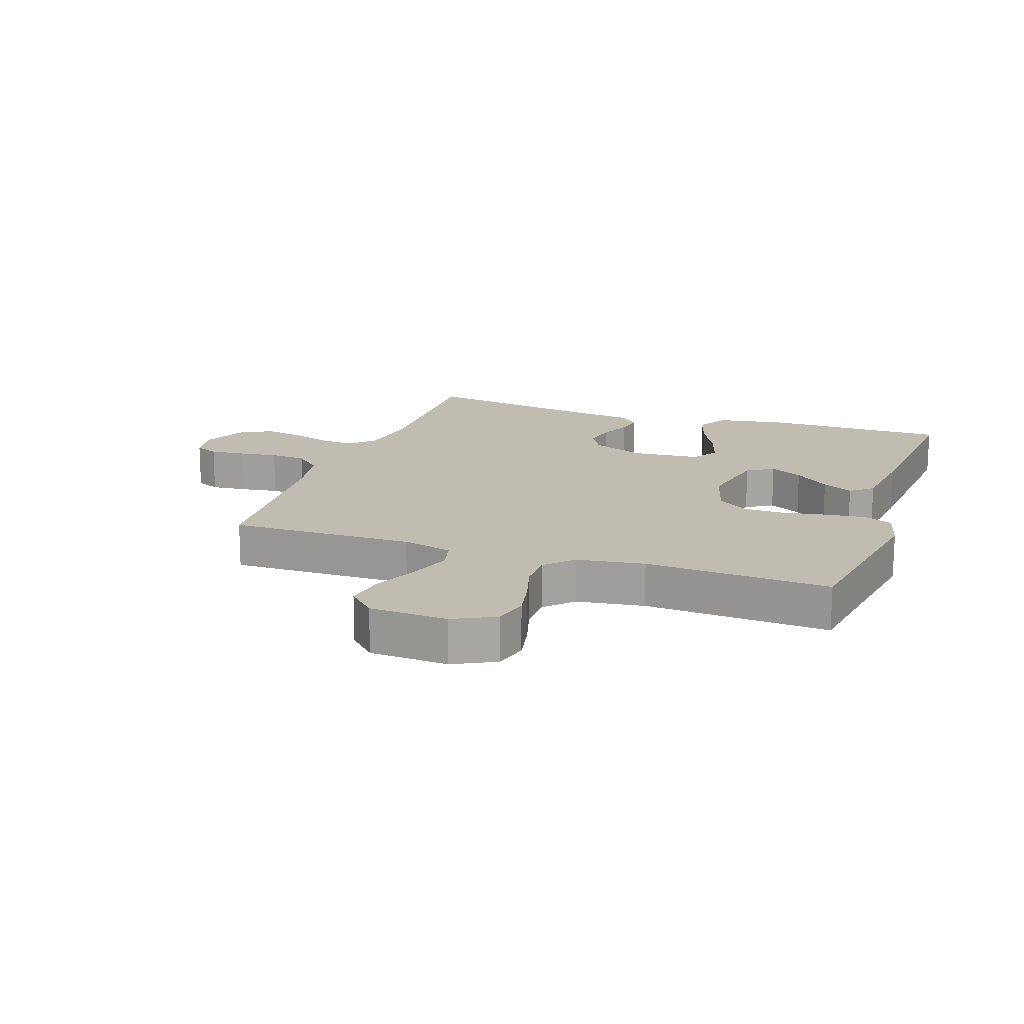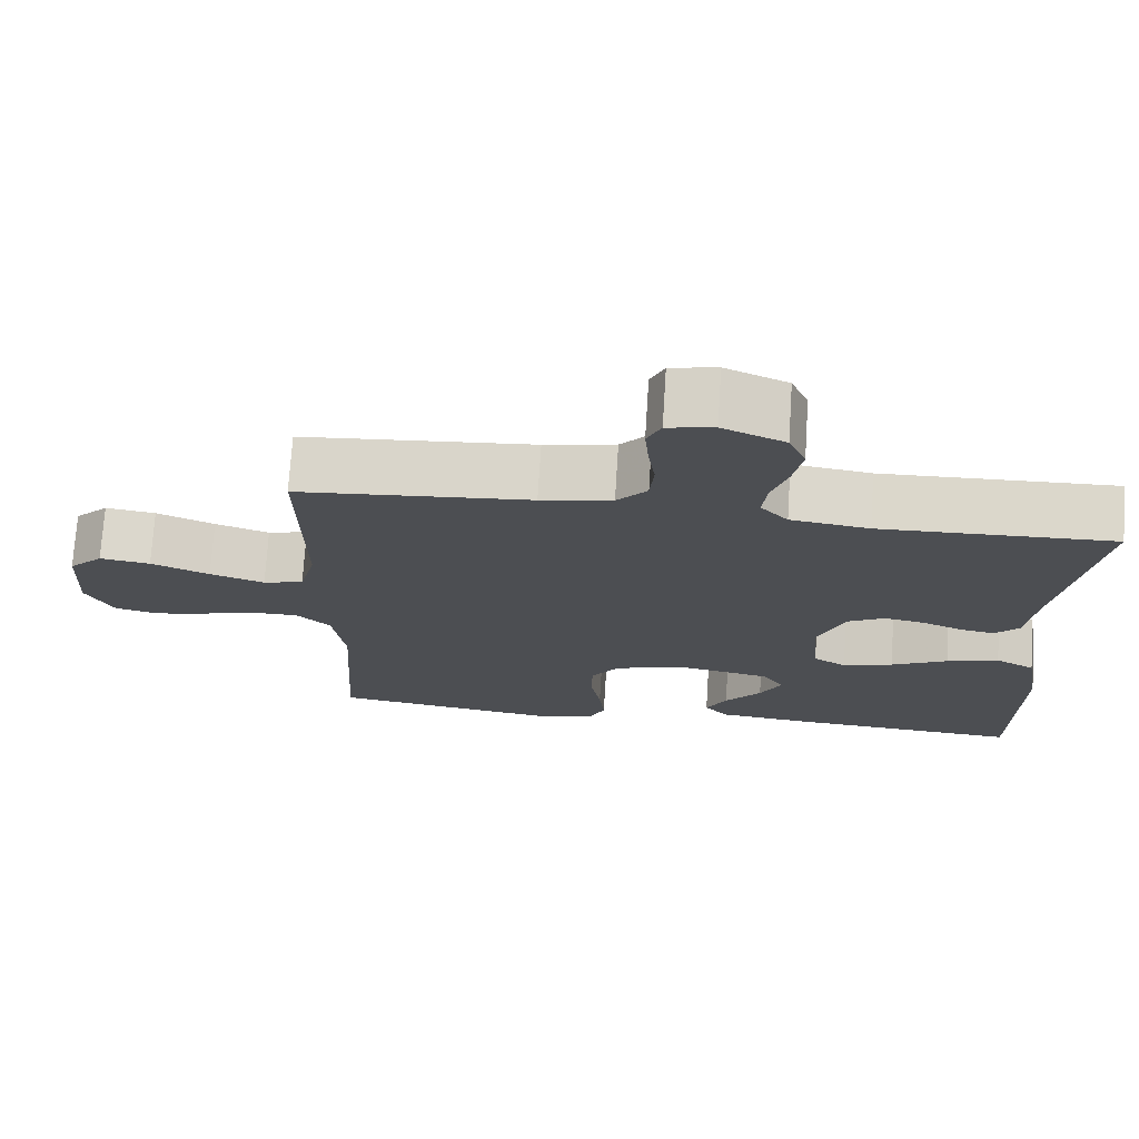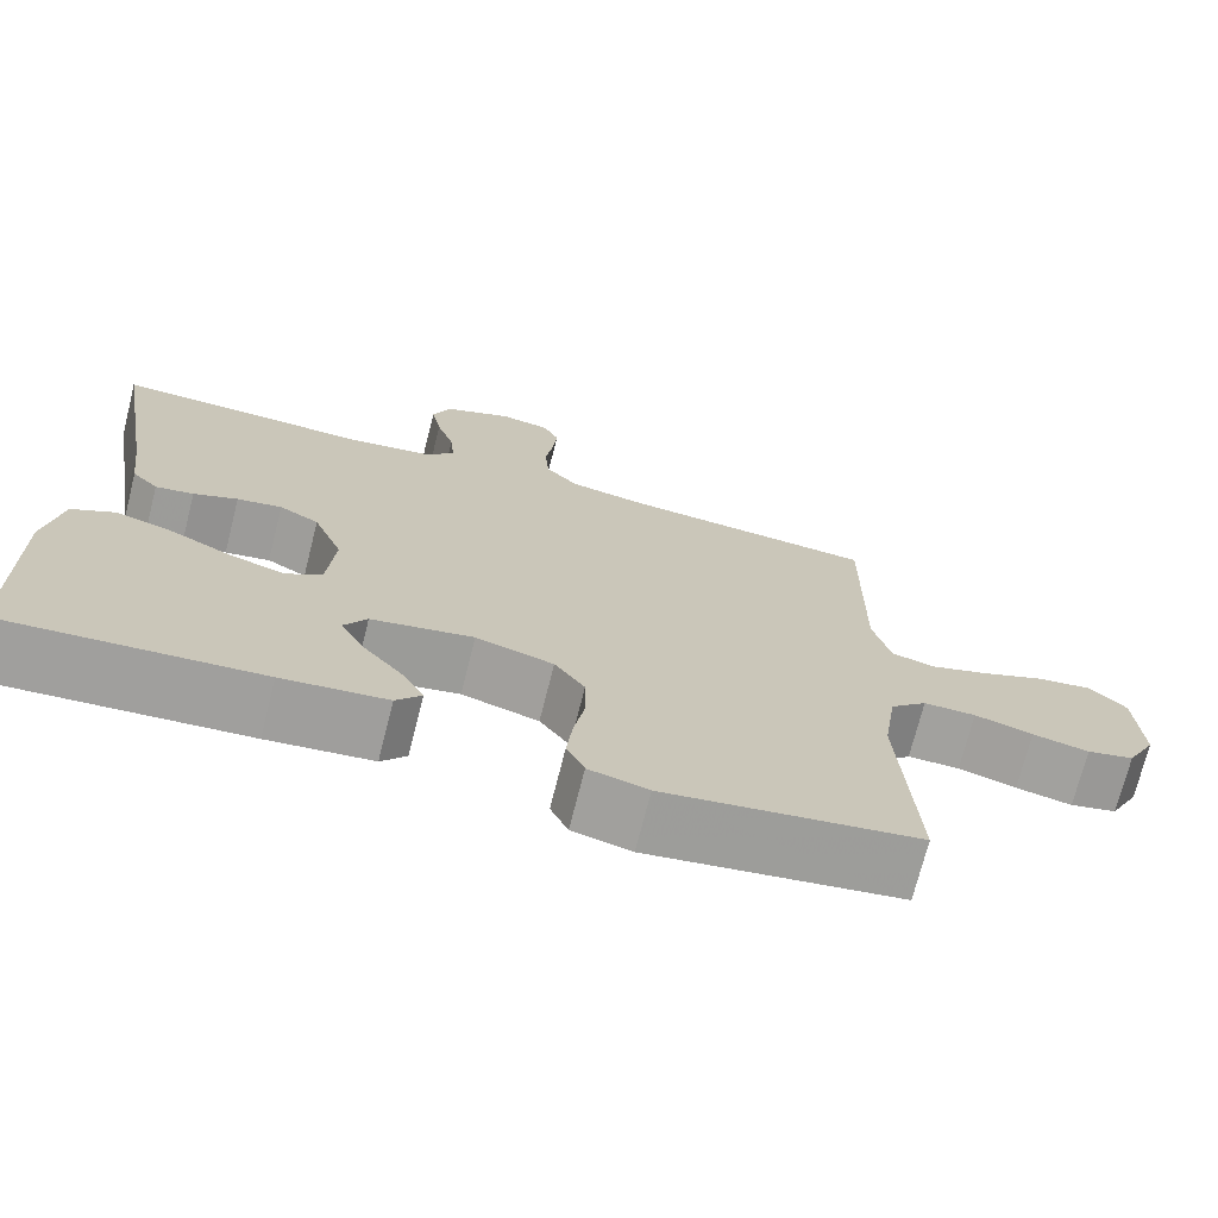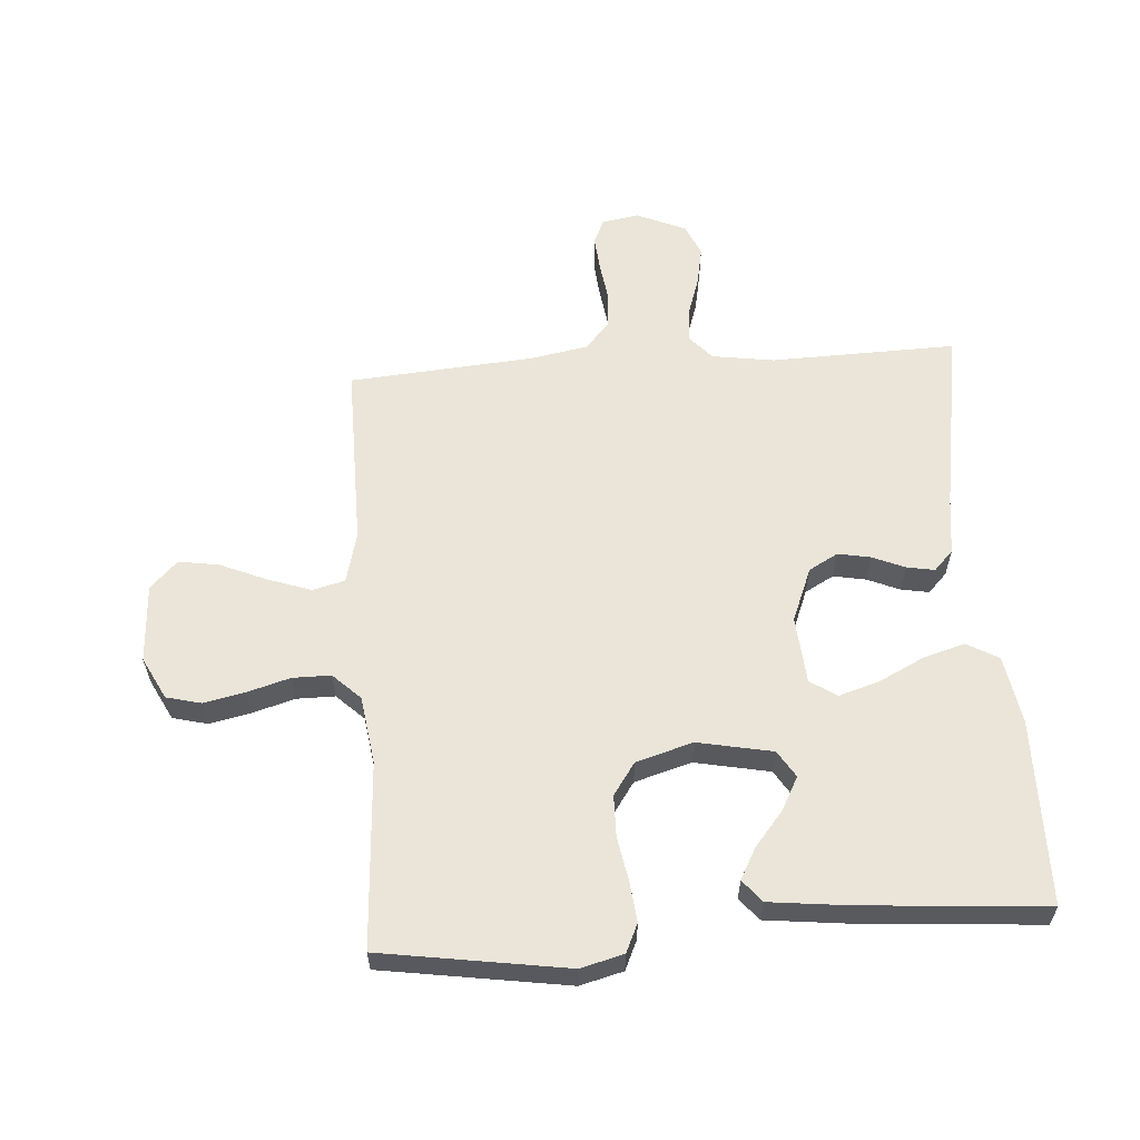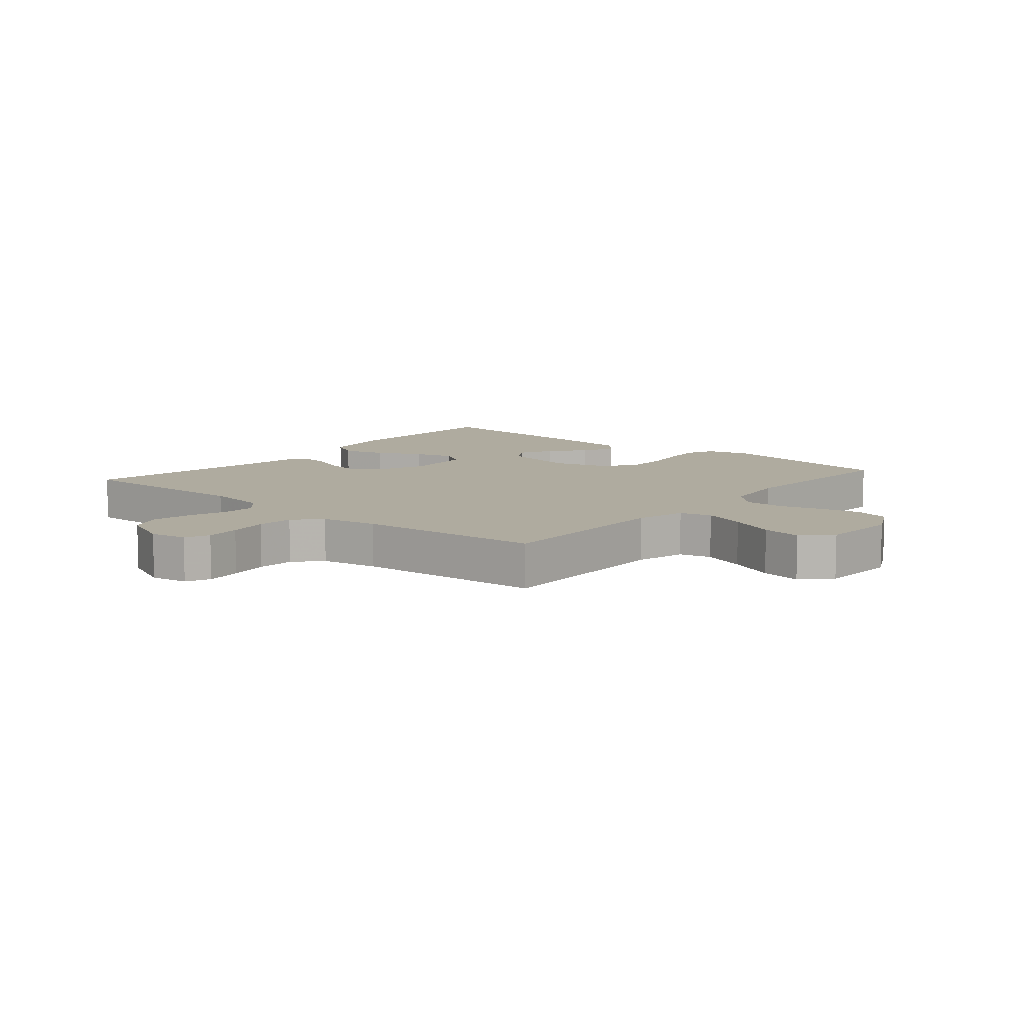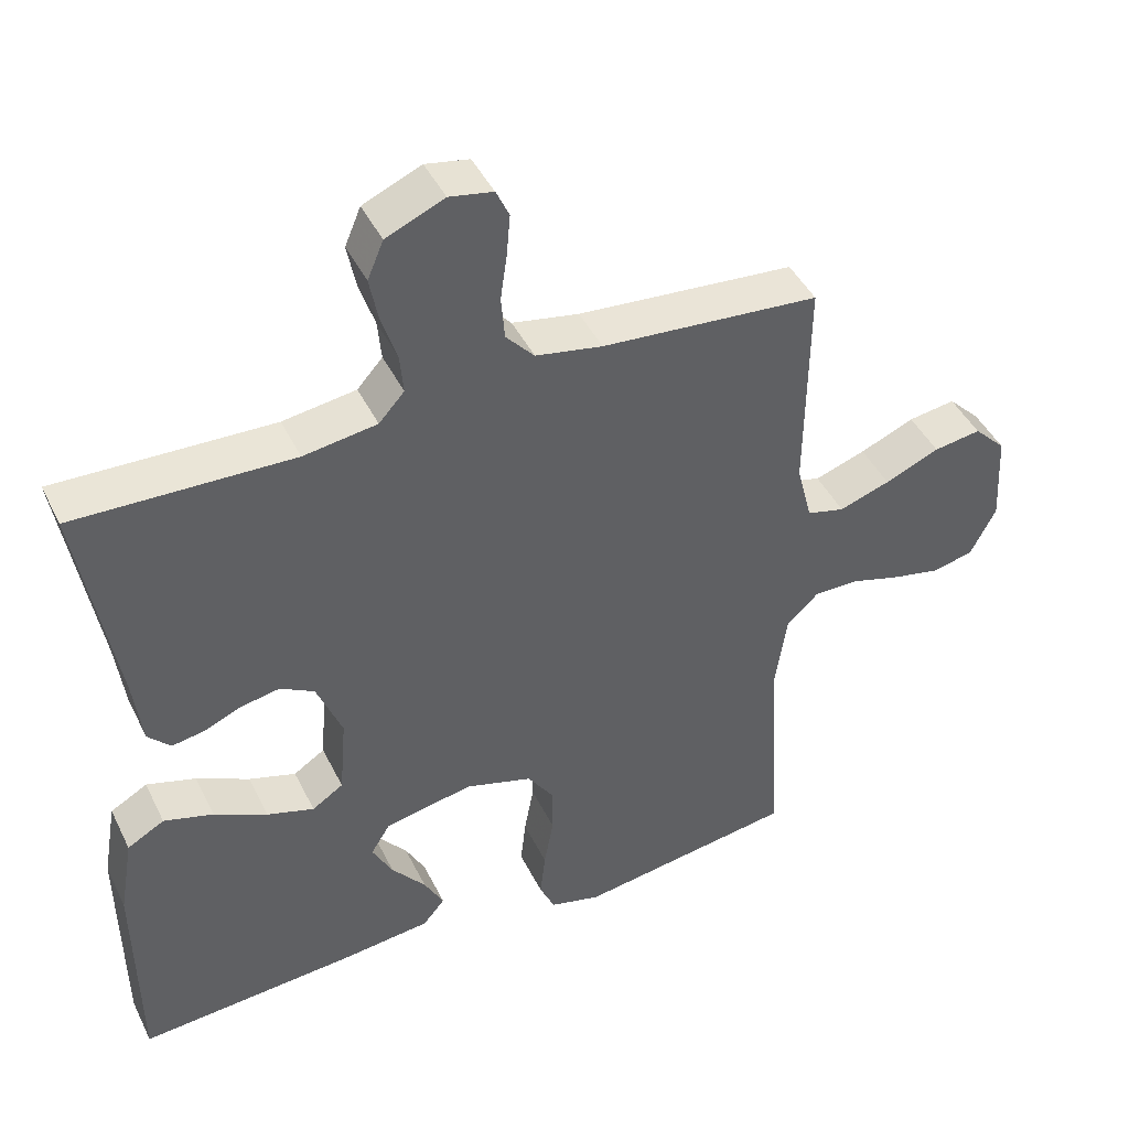
<metadata>
{"format":"obj","ext":"obj","renderer":"f3d","projection":"perspective","resolution":1024,"background":"white","views":[{"elev":16.3,"azim":109.2,"up":"+Y"},{"elev":73.1,"azim":-176.4,"up":"+Z"},{"elev":-72.1,"azim":-14.2,"up":"+Z"},{"elev":59.6,"azim":176.0,"up":"+Y"},{"elev":9.6,"azim":40.2,"up":"+Y"},{"elev":44.0,"azim":-24.9,"up":"+Z"}]}
</metadata>
<code>
v -0.5 0.07 -0.5
v -0.503 0.07 -0.2
v -0.484 0.07 -0.09
v -0.433 0.07 -0.061
v -0.365 0.07 -0.081
v -0.292 0.07 -0.117
v -0.227 0.07 -0.137
v -0.184 0.07 -0.109
v -0.175 0.07 0
v -0.21 0.07 0.087
v -0.257 0.07 0.113
v -0.31 0.07 0.103
v -0.362 0.07 0.081
v -0.407 0.07 0.073
v -0.438 0.07 0.105
v -0.45 0.07 0.2
v -0.5 0.07 0.5
v -0.2 0.07 0.492
v -0.099 0.07 0.507
v -0.064 0.07 0.546
v -0.069 0.07 0.601
v -0.09 0.07 0.664
v -0.102 0.07 0.726
v -0.08 0.07 0.778
v 0 0.07 0.813
v 0.06 0.07 0.802
v 0.078 0.07 0.763
v 0.073 0.07 0.706
v 0.064 0.07 0.643
v 0.069 0.07 0.584
v 0.108 0.07 0.541
v 0.2 0.07 0.524
v 0.5 0.07 0.5
v 0.497 0.07 0.2
v 0.518 0.07 0.118
v 0.57 0.07 0.105
v 0.64 0.07 0.129
v 0.715 0.07 0.161
v 0.78 0.07 0.171
v 0.824 0.07 0.127
v 0.831 0.07 0
v 0.796 0.07 -0.068
v 0.74 0.07 -0.082
v 0.673 0.07 -0.068
v 0.604 0.07 -0.048
v 0.542 0.07 -0.048
v 0.498 0.07 -0.09
v 0.482 0.07 -0.2
v 0.5 0.07 -0.5
v 0.2 0.07 -0.546
v 0.13 0.07 -0.528
v 0.109 0.07 -0.482
v 0.116 0.07 -0.417
v 0.129 0.07 -0.346
v 0.128 0.07 -0.279
v 0.092 0.07 -0.227
v 0 0.07 -0.2
v -0.121 0.07 -0.224
v -0.148 0.07 -0.267
v -0.12 0.07 -0.32
v -0.073 0.07 -0.377
v -0.046 0.07 -0.427
v -0.076 0.07 -0.463
v -0.2 0.07 -0.477
v -0.5 0 -0.5
v -0.503 0 -0.2
v -0.484 0 -0.09
v -0.433 0 -0.061
v -0.365 0 -0.081
v -0.292 0 -0.117
v -0.227 0 -0.137
v -0.184 0 -0.109
v -0.175 0 0
v -0.21 0 0.087
v -0.257 0 0.113
v -0.31 0 0.103
v -0.362 0 0.081
v -0.407 0 0.073
v -0.438 0 0.105
v -0.45 0 0.2
v -0.5 0 0.5
v -0.2 0 0.492
v -0.099 0 0.507
v -0.064 0 0.546
v -0.069 0 0.601
v -0.09 0 0.664
v -0.102 0 0.726
v -0.08 0 0.778
v 0 0 0.813
v 0.06 0 0.802
v 0.078 0 0.763
v 0.073 0 0.706
v 0.064 0 0.643
v 0.069 0 0.584
v 0.108 0 0.541
v 0.2 0 0.524
v 0.5 0 0.5
v 0.497 0 0.2
v 0.518 0 0.118
v 0.57 0 0.105
v 0.64 0 0.129
v 0.715 0 0.161
v 0.78 0 0.171
v 0.824 0 0.127
v 0.831 0 0
v 0.796 0 -0.068
v 0.74 0 -0.082
v 0.673 0 -0.068
v 0.604 0 -0.048
v 0.542 0 -0.048
v 0.498 0 -0.09
v 0.482 0 -0.2
v 0.5 0 -0.5
v 0.2 0 -0.546
v 0.13 0 -0.528
v 0.109 0 -0.482
v 0.116 0 -0.417
v 0.129 0 -0.346
v 0.128 0 -0.279
v 0.092 0 -0.227
v 0 0 -0.2
v -0.121 0 -0.224
v -0.148 0 -0.267
v -0.12 0 -0.32
v -0.073 0 -0.377
v -0.046 0 -0.427
v -0.076 0 -0.463
v -0.2 0 -0.477
f 60 61 62 63
f 59 60 63 64
f 51 52 53 54
f 49 50 51 54
f 48 49 54 55
f 47 48 55 56
f 42 43 44 45
f 40 41 42 45
f 40 45 46
f 37 38 39 40
f 36 37 40 46
f 35 36 46 47
f 32 33 34
f 31 32 34 35
f 26 27 28 29
f 24 25 26 29
f 24 29 30
f 21 22 23 24
f 20 21 24 30
f 19 20 30 31
f 16 17 18
f 16 18 19
f 12 13 14 15
f 11 12 15 16
f 3 4 5 6
f 3 6 7
f 2 3 7
f 59 64 1 2
f 58 59 2 7
f 57 58 7 8
f 56 57 8 9
f 47 56 9 10
f 35 47 10 11
f 19 31 35
f 11 16 19 35
f 127 126 125 124
f 128 127 124 123
f 118 117 116 115
f 118 115 114 113
f 119 118 113 112
f 120 119 112 111
f 109 108 107 106
f 109 106 105 104
f 110 109 104
f 104 103 102 101
f 110 104 101 100
f 111 110 100 99
f 98 97 96
f 99 98 96 95
f 93 92 91 90
f 93 90 89 88
f 94 93 88
f 88 87 86 85
f 94 88 85 84
f 95 94 84 83
f 82 81 80
f 83 82 80
f 79 78 77 76
f 80 79 76 75
f 70 69 68 67
f 71 70 67
f 71 67 66
f 66 65 128 123
f 71 66 123 122
f 72 71 122 121
f 73 72 121 120
f 74 73 120 111
f 75 74 111 99
f 99 95 83
f 99 83 80 75
f 1 65 66 2
f 2 66 67 3
f 3 67 68 4
f 4 68 69 5
f 5 69 70 6
f 6 70 71 7
f 7 71 72 8
f 8 72 73 9
f 9 73 74 10
f 10 74 75 11
f 11 75 76 12
f 12 76 77 13
f 13 77 78 14
f 14 78 79 15
f 15 79 80 16
f 16 80 81 17
f 17 81 82 18
f 18 82 83 19
f 19 83 84 20
f 20 84 85 21
f 21 85 86 22
f 22 86 87 23
f 23 87 88 24
f 24 88 89 25
f 25 89 90 26
f 26 90 91 27
f 27 91 92 28
f 28 92 93 29
f 29 93 94 30
f 30 94 95 31
f 31 95 96 32
f 32 96 97 33
f 33 97 98 34
f 34 98 99 35
f 35 99 100 36
f 36 100 101 37
f 37 101 102 38
f 38 102 103 39
f 39 103 104 40
f 40 104 105 41
f 41 105 106 42
f 42 106 107 43
f 43 107 108 44
f 44 108 109 45
f 45 109 110 46
f 46 110 111 47
f 47 111 112 48
f 48 112 113 49
f 49 113 114 50
f 50 114 115 51
f 51 115 116 52
f 52 116 117 53
f 53 117 118 54
f 54 118 119 55
f 55 119 120 56
f 56 120 121 57
f 57 121 122 58
f 58 122 123 59
f 59 123 124 60
f 60 124 125 61
f 61 125 126 62
f 62 126 127 63
f 63 127 128 64
f 64 128 65 1

</code>
